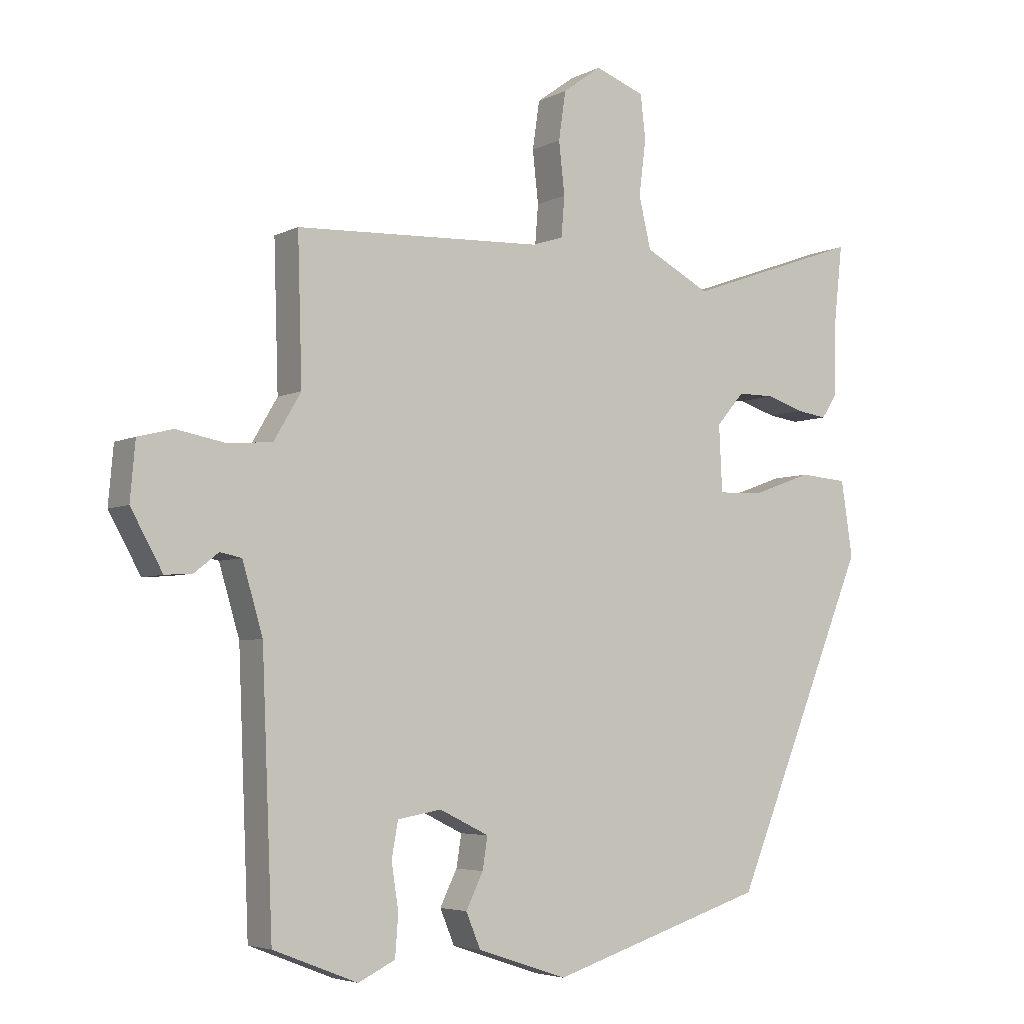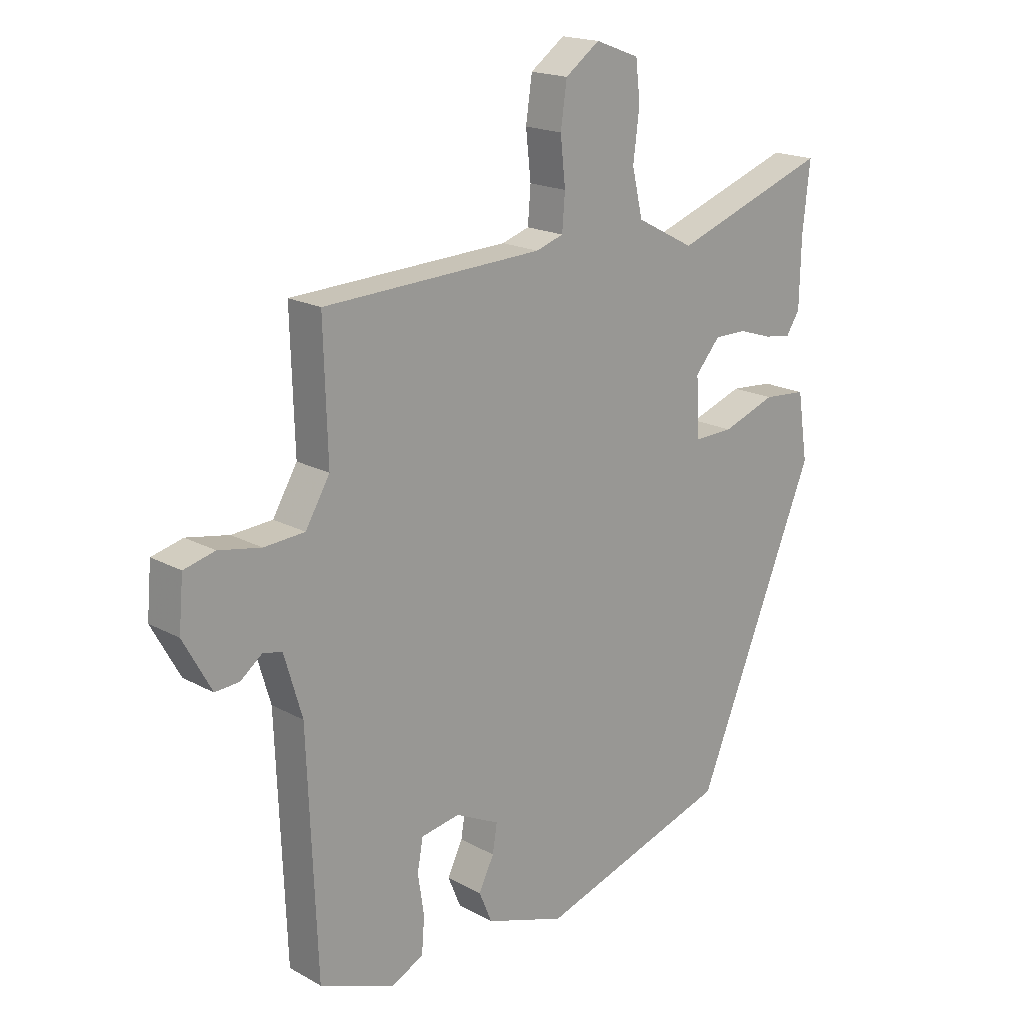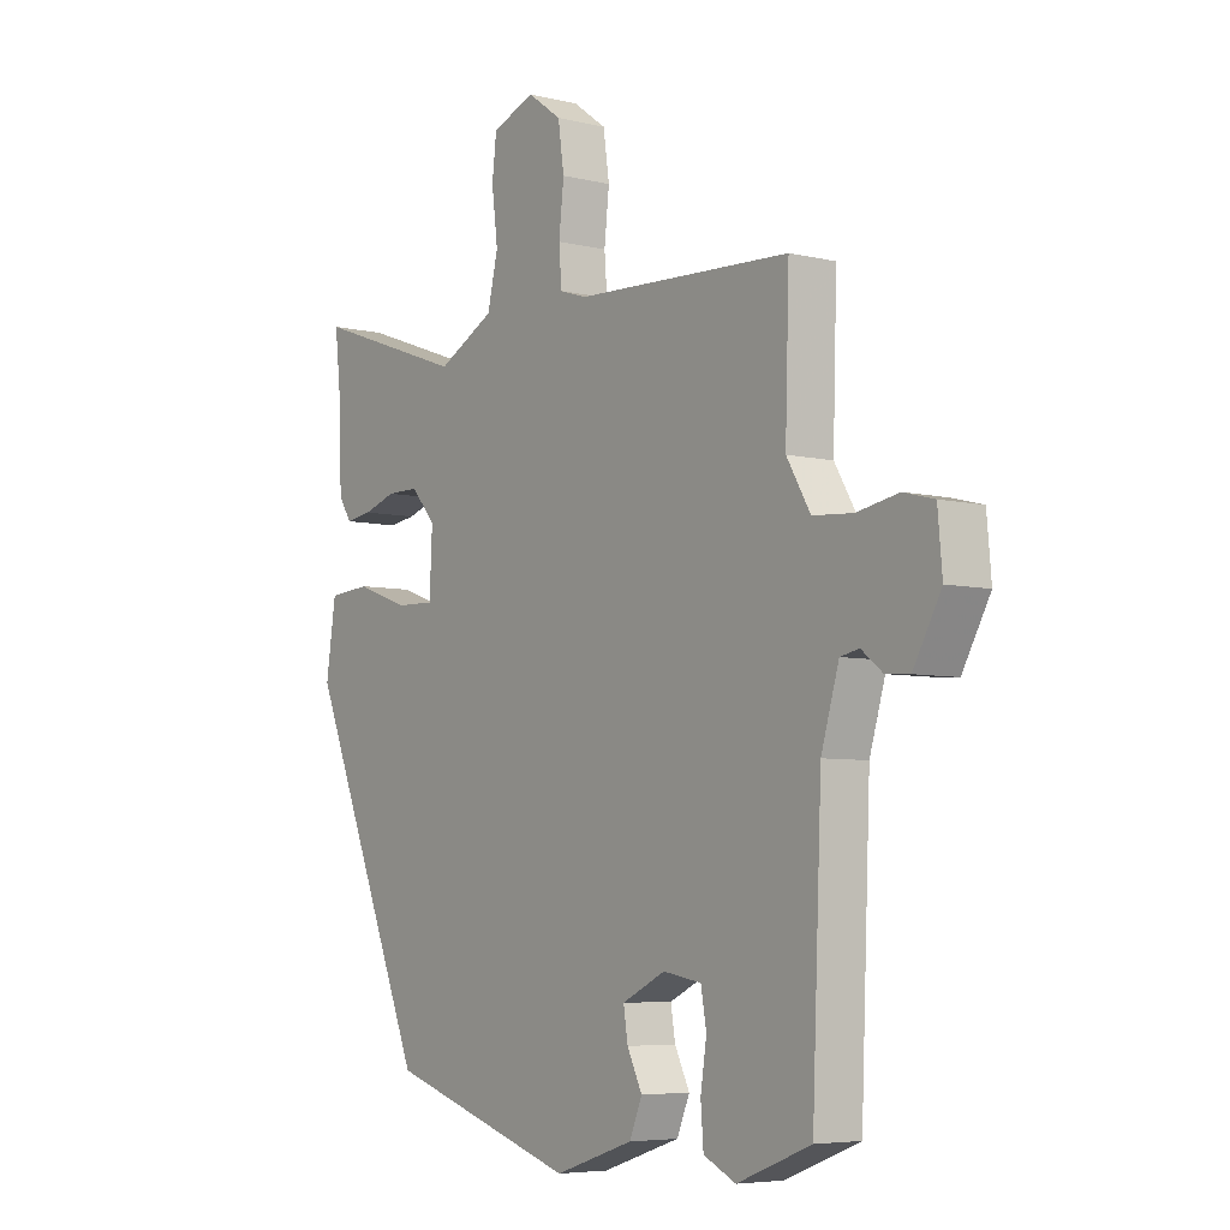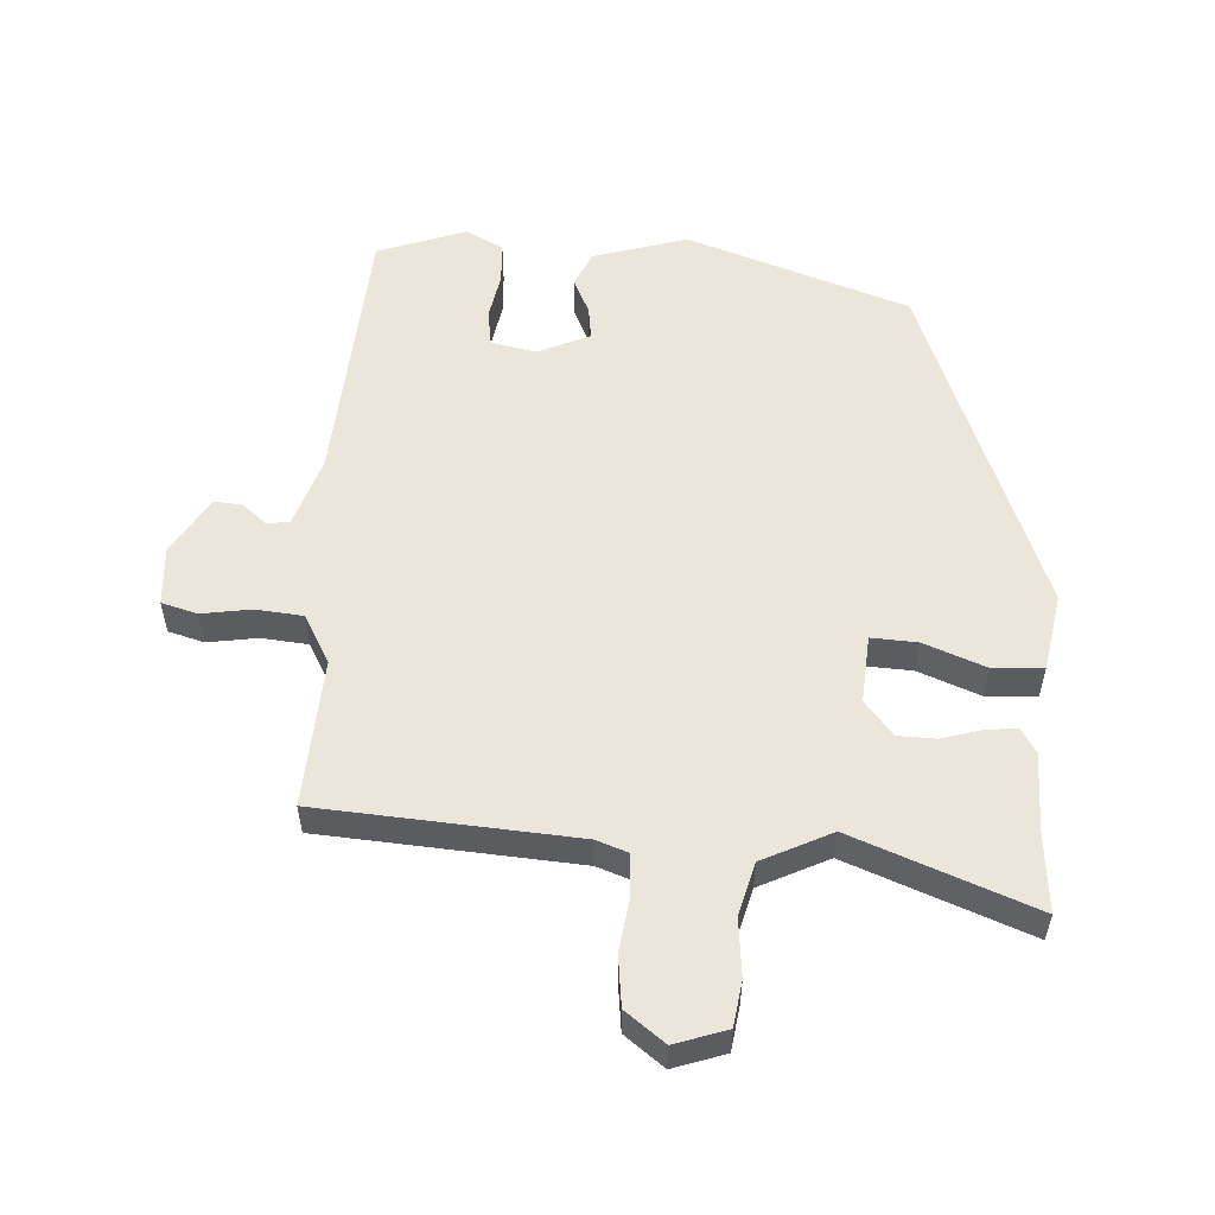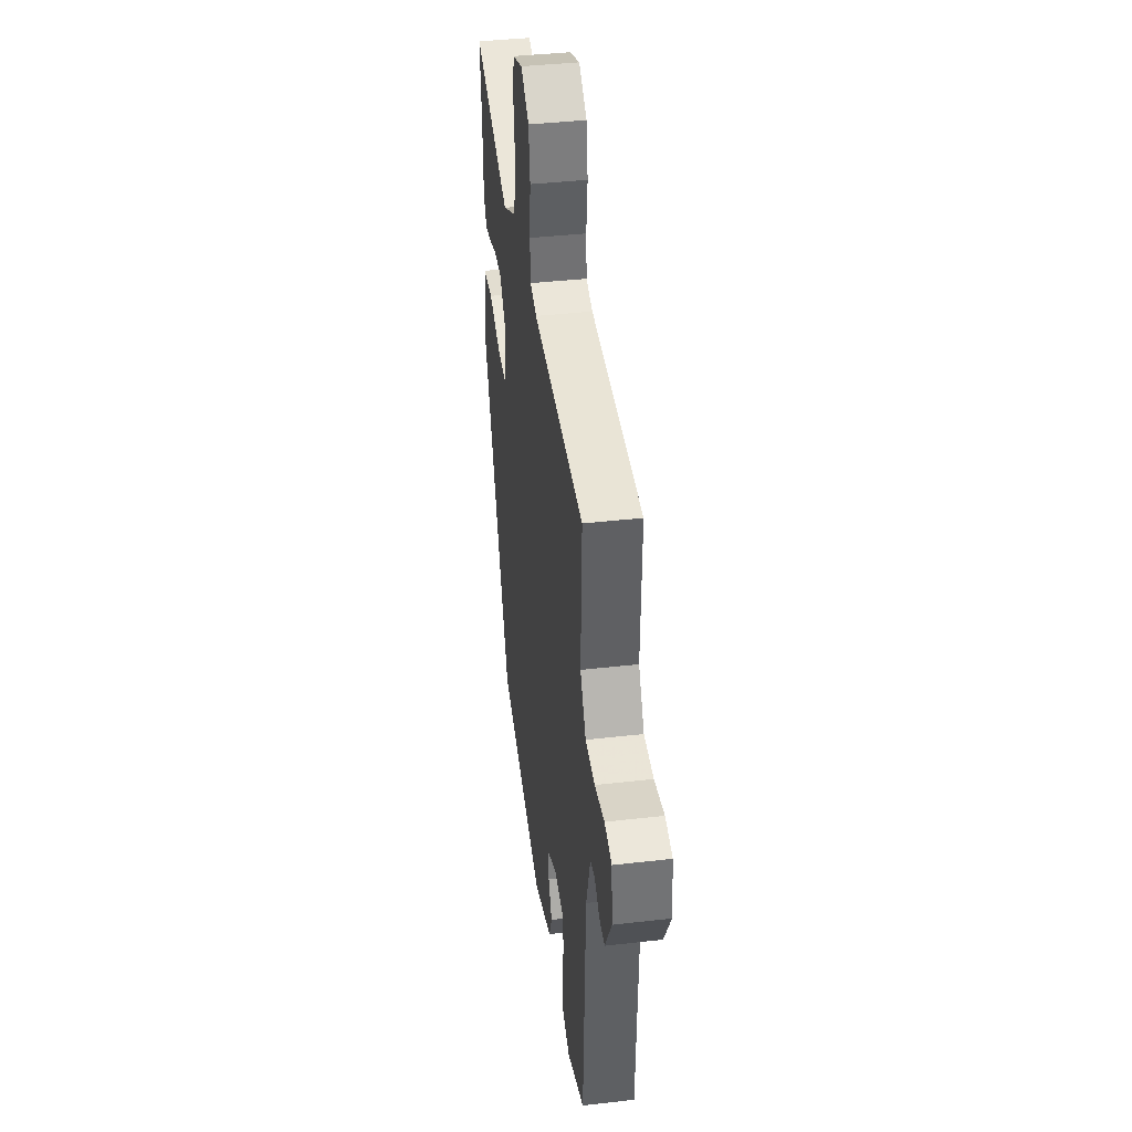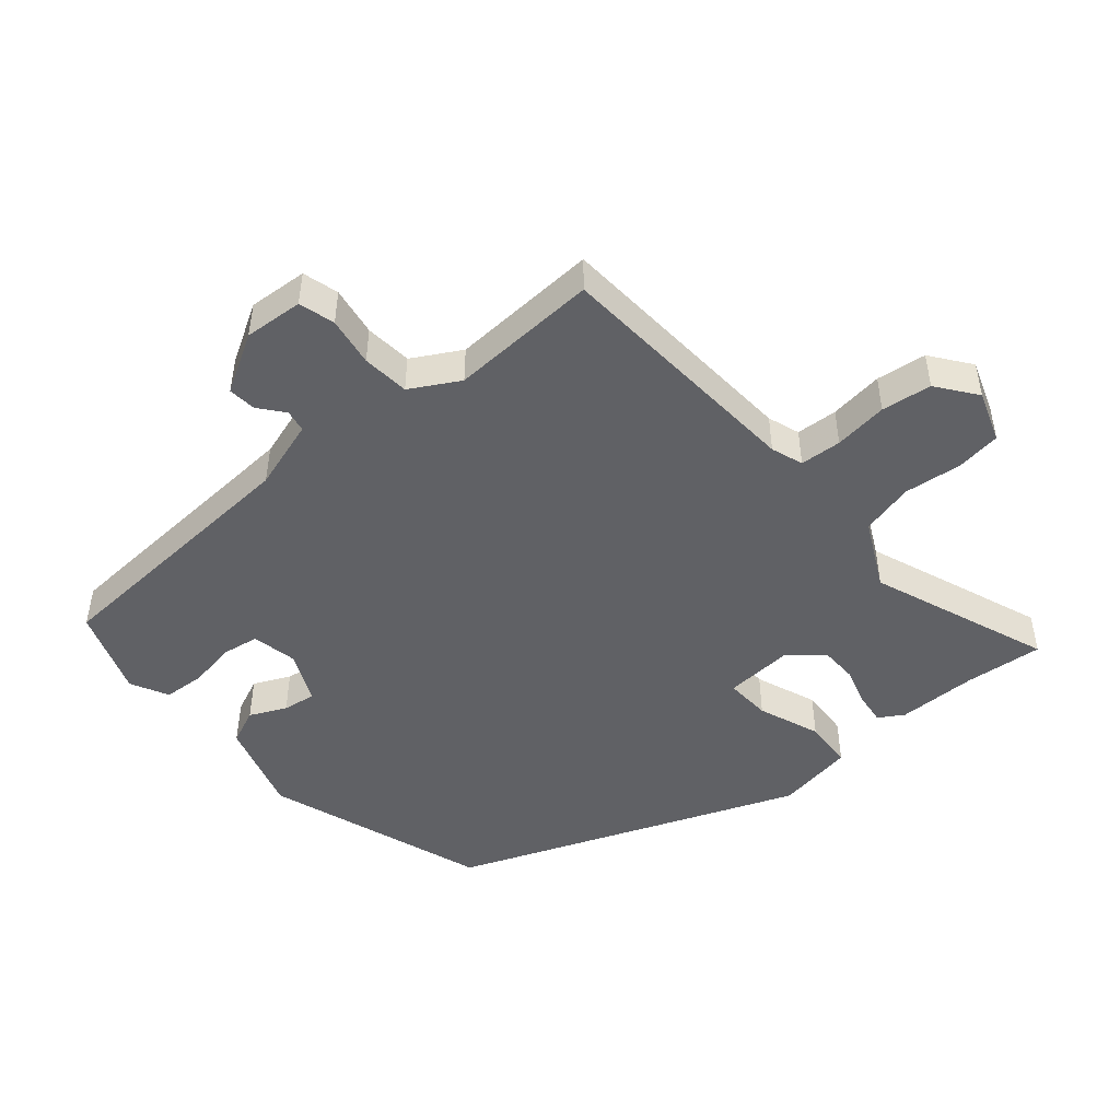
<metadata>
{"format":"obj","ext":"obj","renderer":"f3d","projection":"perspective","resolution":1024,"background":"white","views":[{"elev":-4.7,"azim":-33.2,"up":"+Z"},{"elev":18.3,"azim":-43.4,"up":"+Z"},{"elev":-5.8,"azim":-126.4,"up":"+Z"},{"elev":55.0,"azim":4.9,"up":"+Y"},{"elev":39.7,"azim":-98.1,"up":"+Z"},{"elev":-47.3,"azim":-48.5,"up":"+Y"}]}
</metadata>
<code>
v 0.51 0.07 0.588
v 0.497 0.07 0.47
v 0.494 0.07 0.348
v 0.47 0.07 0.311
v 0.422 0.07 0.318
v 0.363 0.07 0.337
v 0.305 0.07 0.337
v 0.261 0.07 0.286
v 0.266 0.07 0.182
v 0.336 0.07 0.184
v 0.431 0.07 0.218
v 0.507 0.07 0.212
v 0.525 0.07 0.093
v 0.311 0.07 -0.426
v -0.03 0.07 -0.534
v -0.172 0.07 -0.487
v -0.195 0.07 -0.432
v -0.168 0.07 -0.377
v -0.16 0.07 -0.327
v -0.238 0.07 -0.289
v -0.307 0.07 -0.301
v -0.317 0.07 -0.357
v -0.306 0.07 -0.429
v -0.311 0.07 -0.493
v -0.369 0.07 -0.521
v -0.502 0.07 -0.469
v -0.519 0.07 -0.055
v -0.551 0.07 0.053
v -0.585 0.07 0.06
v -0.623 0.07 0.03
v -0.666 0.07 0.027
v -0.716 0.07 0.117
v -0.708 0.07 0.207
v -0.653 0.07 0.221
v -0.578 0.07 0.207
v -0.506 0.07 0.212
v -0.463 0.07 0.285
v -0.47 0.07 0.512
v -0.08 0.07 0.529
v -0.031 0.07 0.545
v -0.026 0.07 0.608
v -0.035 0.07 0.69
v -0.024 0.07 0.766
v 0.037 0.07 0.81
v 0.115 0.07 0.781
v 0.123 0.07 0.712
v 0.112 0.07 0.625
v 0.131 0.07 0.544
v 0.234 0.07 0.49
v 0.51 0 0.588
v 0.497 0 0.47
v 0.494 0 0.348
v 0.47 0 0.311
v 0.422 0 0.318
v 0.363 0 0.337
v 0.305 0 0.337
v 0.261 0 0.286
v 0.266 0 0.182
v 0.336 0 0.184
v 0.431 0 0.218
v 0.507 0 0.212
v 0.525 0 0.093
v 0.311 0 -0.426
v -0.03 0 -0.534
v -0.172 0 -0.487
v -0.195 0 -0.432
v -0.168 0 -0.377
v -0.16 0 -0.327
v -0.238 0 -0.289
v -0.307 0 -0.301
v -0.317 0 -0.357
v -0.306 0 -0.429
v -0.311 0 -0.493
v -0.369 0 -0.521
v -0.502 0 -0.469
v -0.519 0 -0.055
v -0.551 0 0.053
v -0.585 0 0.06
v -0.623 0 0.03
v -0.666 0 0.027
v -0.716 0 0.117
v -0.708 0 0.207
v -0.653 0 0.221
v -0.578 0 0.207
v -0.506 0 0.212
v -0.463 0 0.285
v -0.47 0 0.512
v -0.08 0 0.529
v -0.031 0 0.545
v -0.026 0 0.608
v -0.035 0 0.69
v -0.024 0 0.766
v 0.037 0 0.81
v 0.115 0 0.781
v 0.123 0 0.712
v 0.112 0 0.625
v 0.131 0 0.544
v 0.234 0 0.49
f 45 46 47
f 44 45 47
f 43 44 47
f 42 43 47
f 41 42 47
f 40 41 47 48
f 39 40 48 49
f 37 38 39 49
f 33 34 35
f 32 33 35
f 31 32 35
f 30 31 35
f 29 30 35
f 28 29 35 36
f 36 37 49
f 28 36 49
f 27 28 49
f 25 26 27
f 24 25 27
f 23 24 27
f 22 23 27
f 16 17 18
f 15 16 18
f 14 15 18
f 13 14 18
f 12 13 18
f 11 12 18
f 10 11 18
f 9 10 18 19
f 8 9 19 20
f 4 5 6
f 3 4 6
f 2 3 6
f 2 6 7
f 1 2 7
f 8 20 21
f 7 8 21
f 1 7 21
f 49 1 21
f 27 49 21
f 21 22 27
f 96 95 94
f 96 94 93
f 96 93 92
f 96 92 91
f 96 91 90
f 97 96 90 89
f 98 97 89 88
f 98 88 87 86
f 84 83 82
f 84 82 81
f 84 81 80
f 84 80 79
f 84 79 78
f 85 84 78 77
f 98 86 85
f 98 85 77
f 98 77 76
f 76 75 74
f 76 74 73
f 76 73 72
f 76 72 71
f 67 66 65
f 67 65 64
f 67 64 63
f 67 63 62
f 67 62 61
f 67 61 60
f 67 60 59
f 68 67 59 58
f 69 68 58 57
f 55 54 53
f 55 53 52
f 55 52 51
f 56 55 51
f 56 51 50
f 70 69 57
f 70 57 56
f 70 56 50
f 70 50 98
f 70 98 76
f 76 71 70
f 1 50 51 2
f 2 51 52 3
f 3 52 53 4
f 4 53 54 5
f 5 54 55 6
f 6 55 56 7
f 7 56 57 8
f 8 57 58 9
f 9 58 59 10
f 10 59 60 11
f 11 60 61 12
f 12 61 62 13
f 13 62 63 14
f 14 63 64 15
f 15 64 65 16
f 16 65 66 17
f 17 66 67 18
f 18 67 68 19
f 19 68 69 20
f 20 69 70 21
f 21 70 71 22
f 22 71 72 23
f 23 72 73 24
f 24 73 74 25
f 25 74 75 26
f 26 75 76 27
f 27 76 77 28
f 28 77 78 29
f 29 78 79 30
f 30 79 80 31
f 31 80 81 32
f 32 81 82 33
f 33 82 83 34
f 34 83 84 35
f 35 84 85 36
f 36 85 86 37
f 37 86 87 38
f 38 87 88 39
f 39 88 89 40
f 40 89 90 41
f 41 90 91 42
f 42 91 92 43
f 43 92 93 44
f 44 93 94 45
f 45 94 95 46
f 46 95 96 47
f 47 96 97 48
f 48 97 98 49
f 49 98 50 1

</code>
